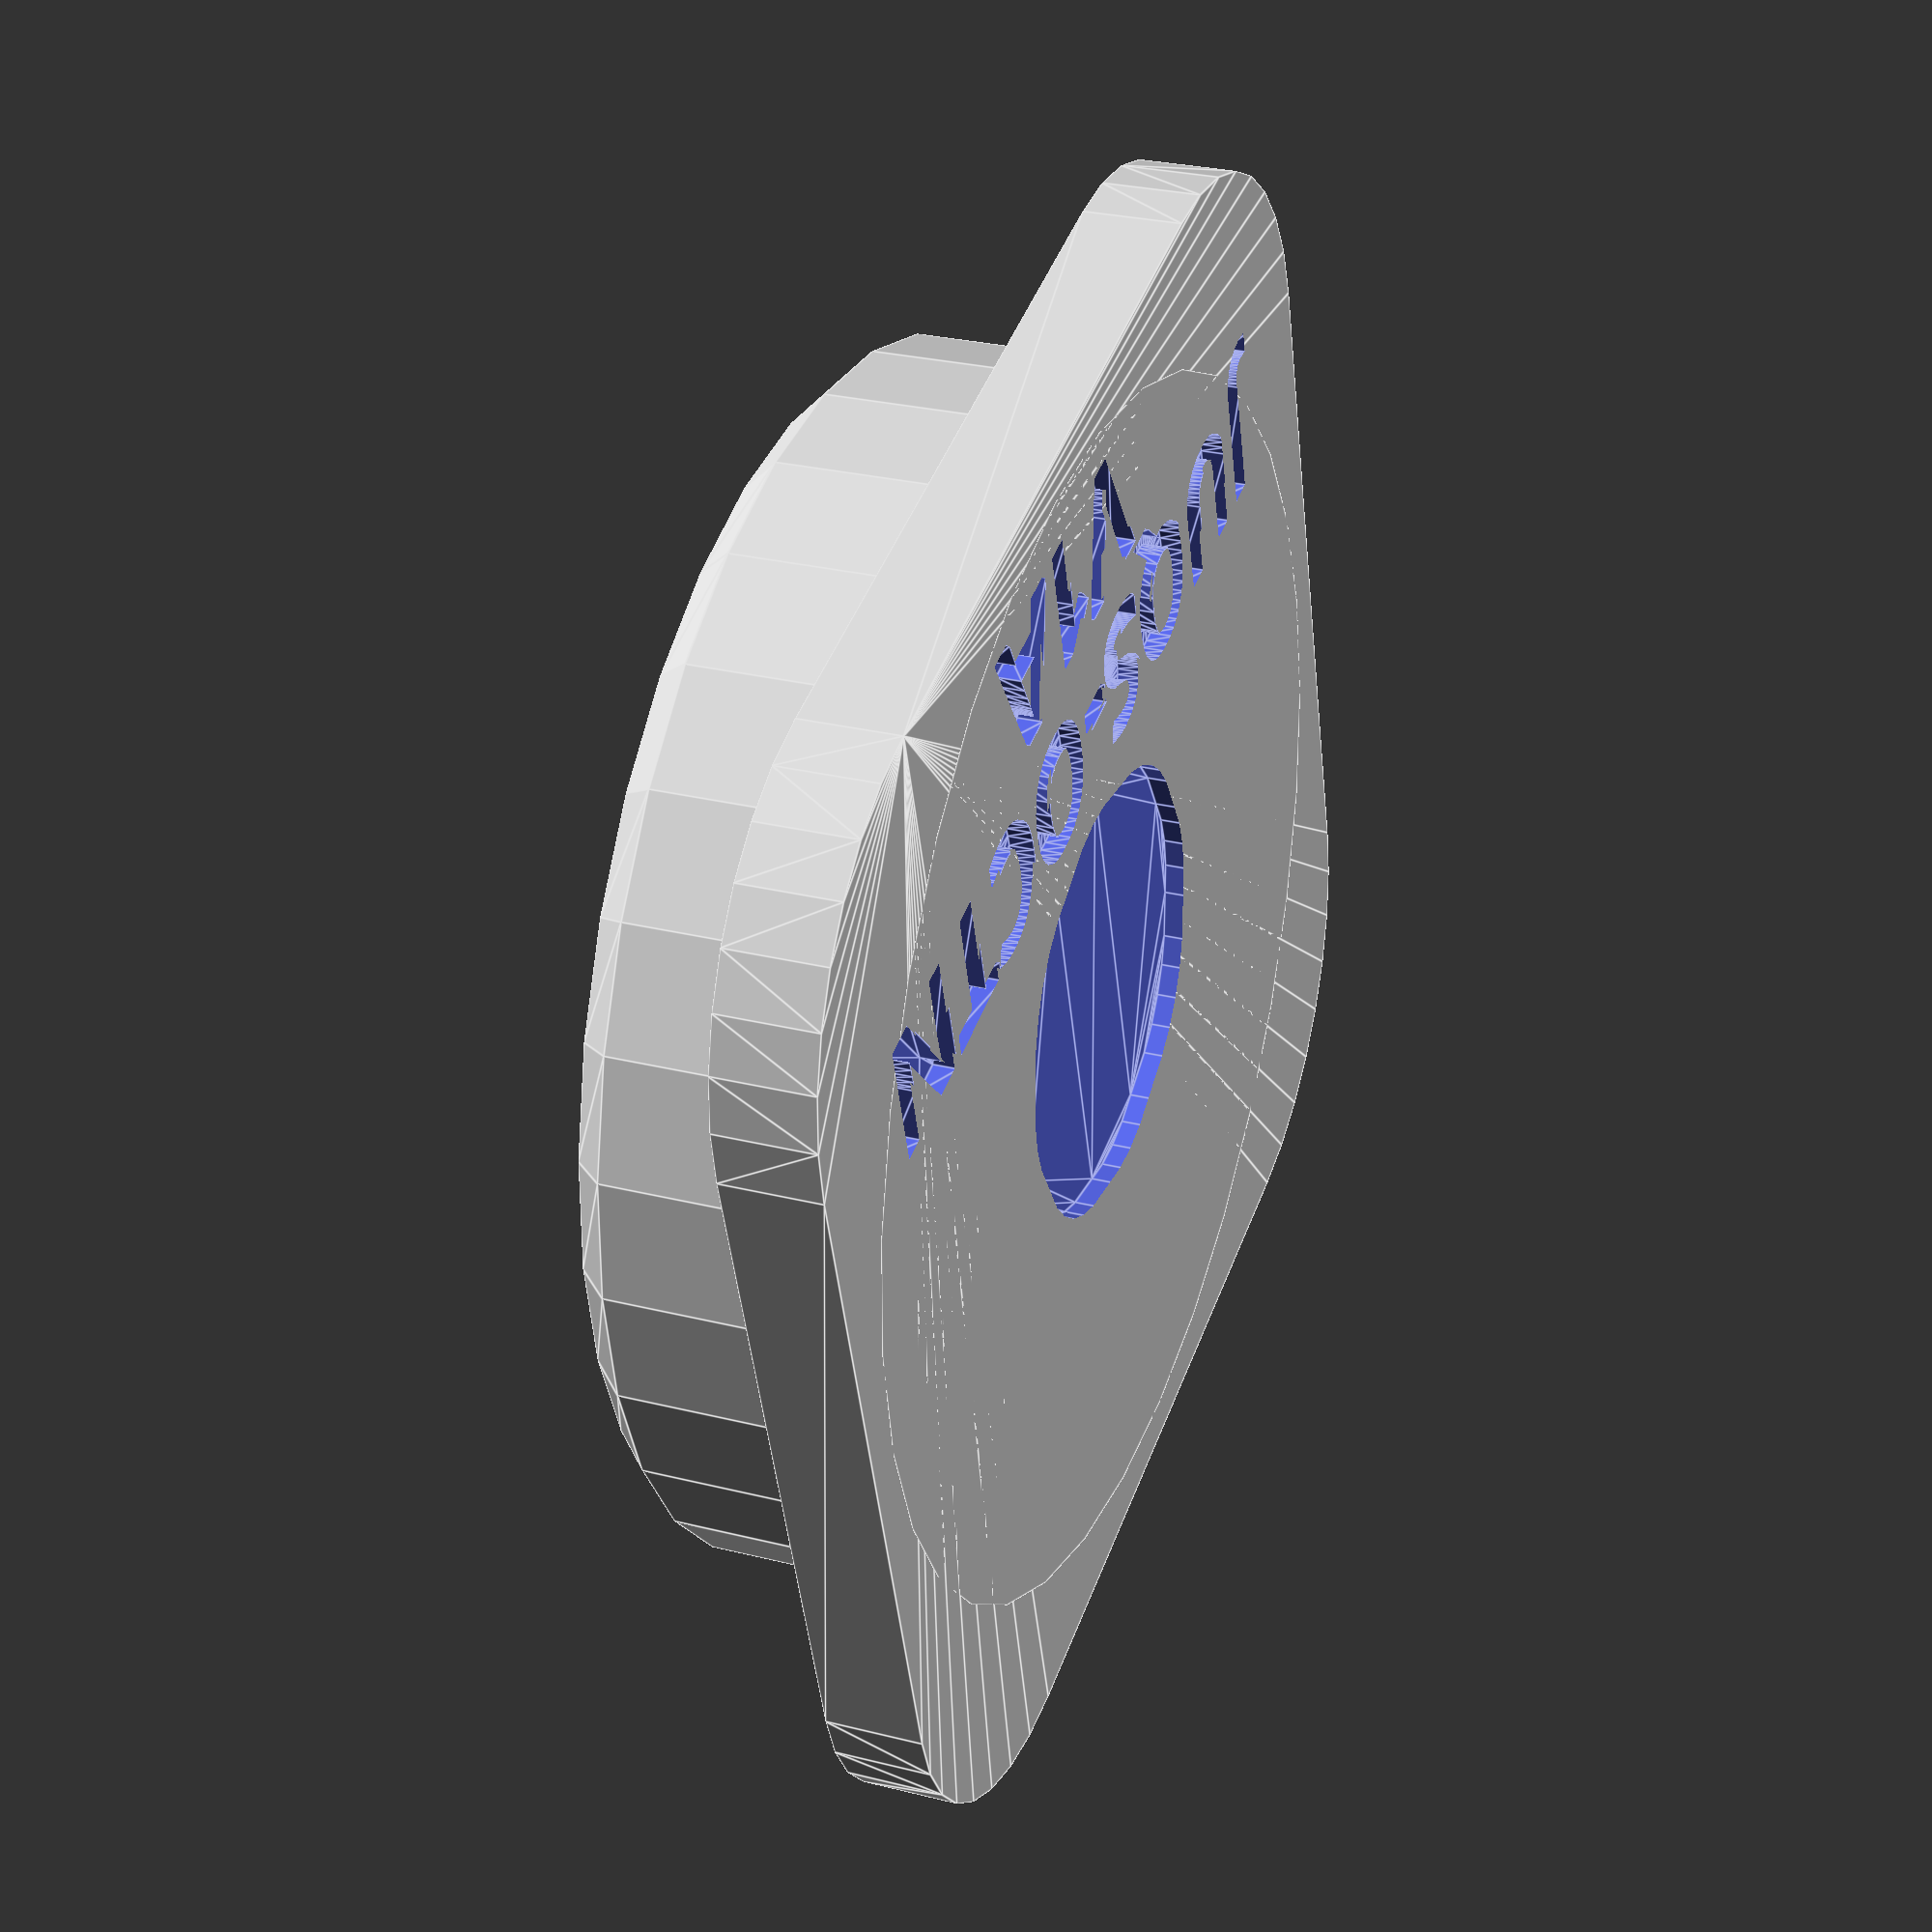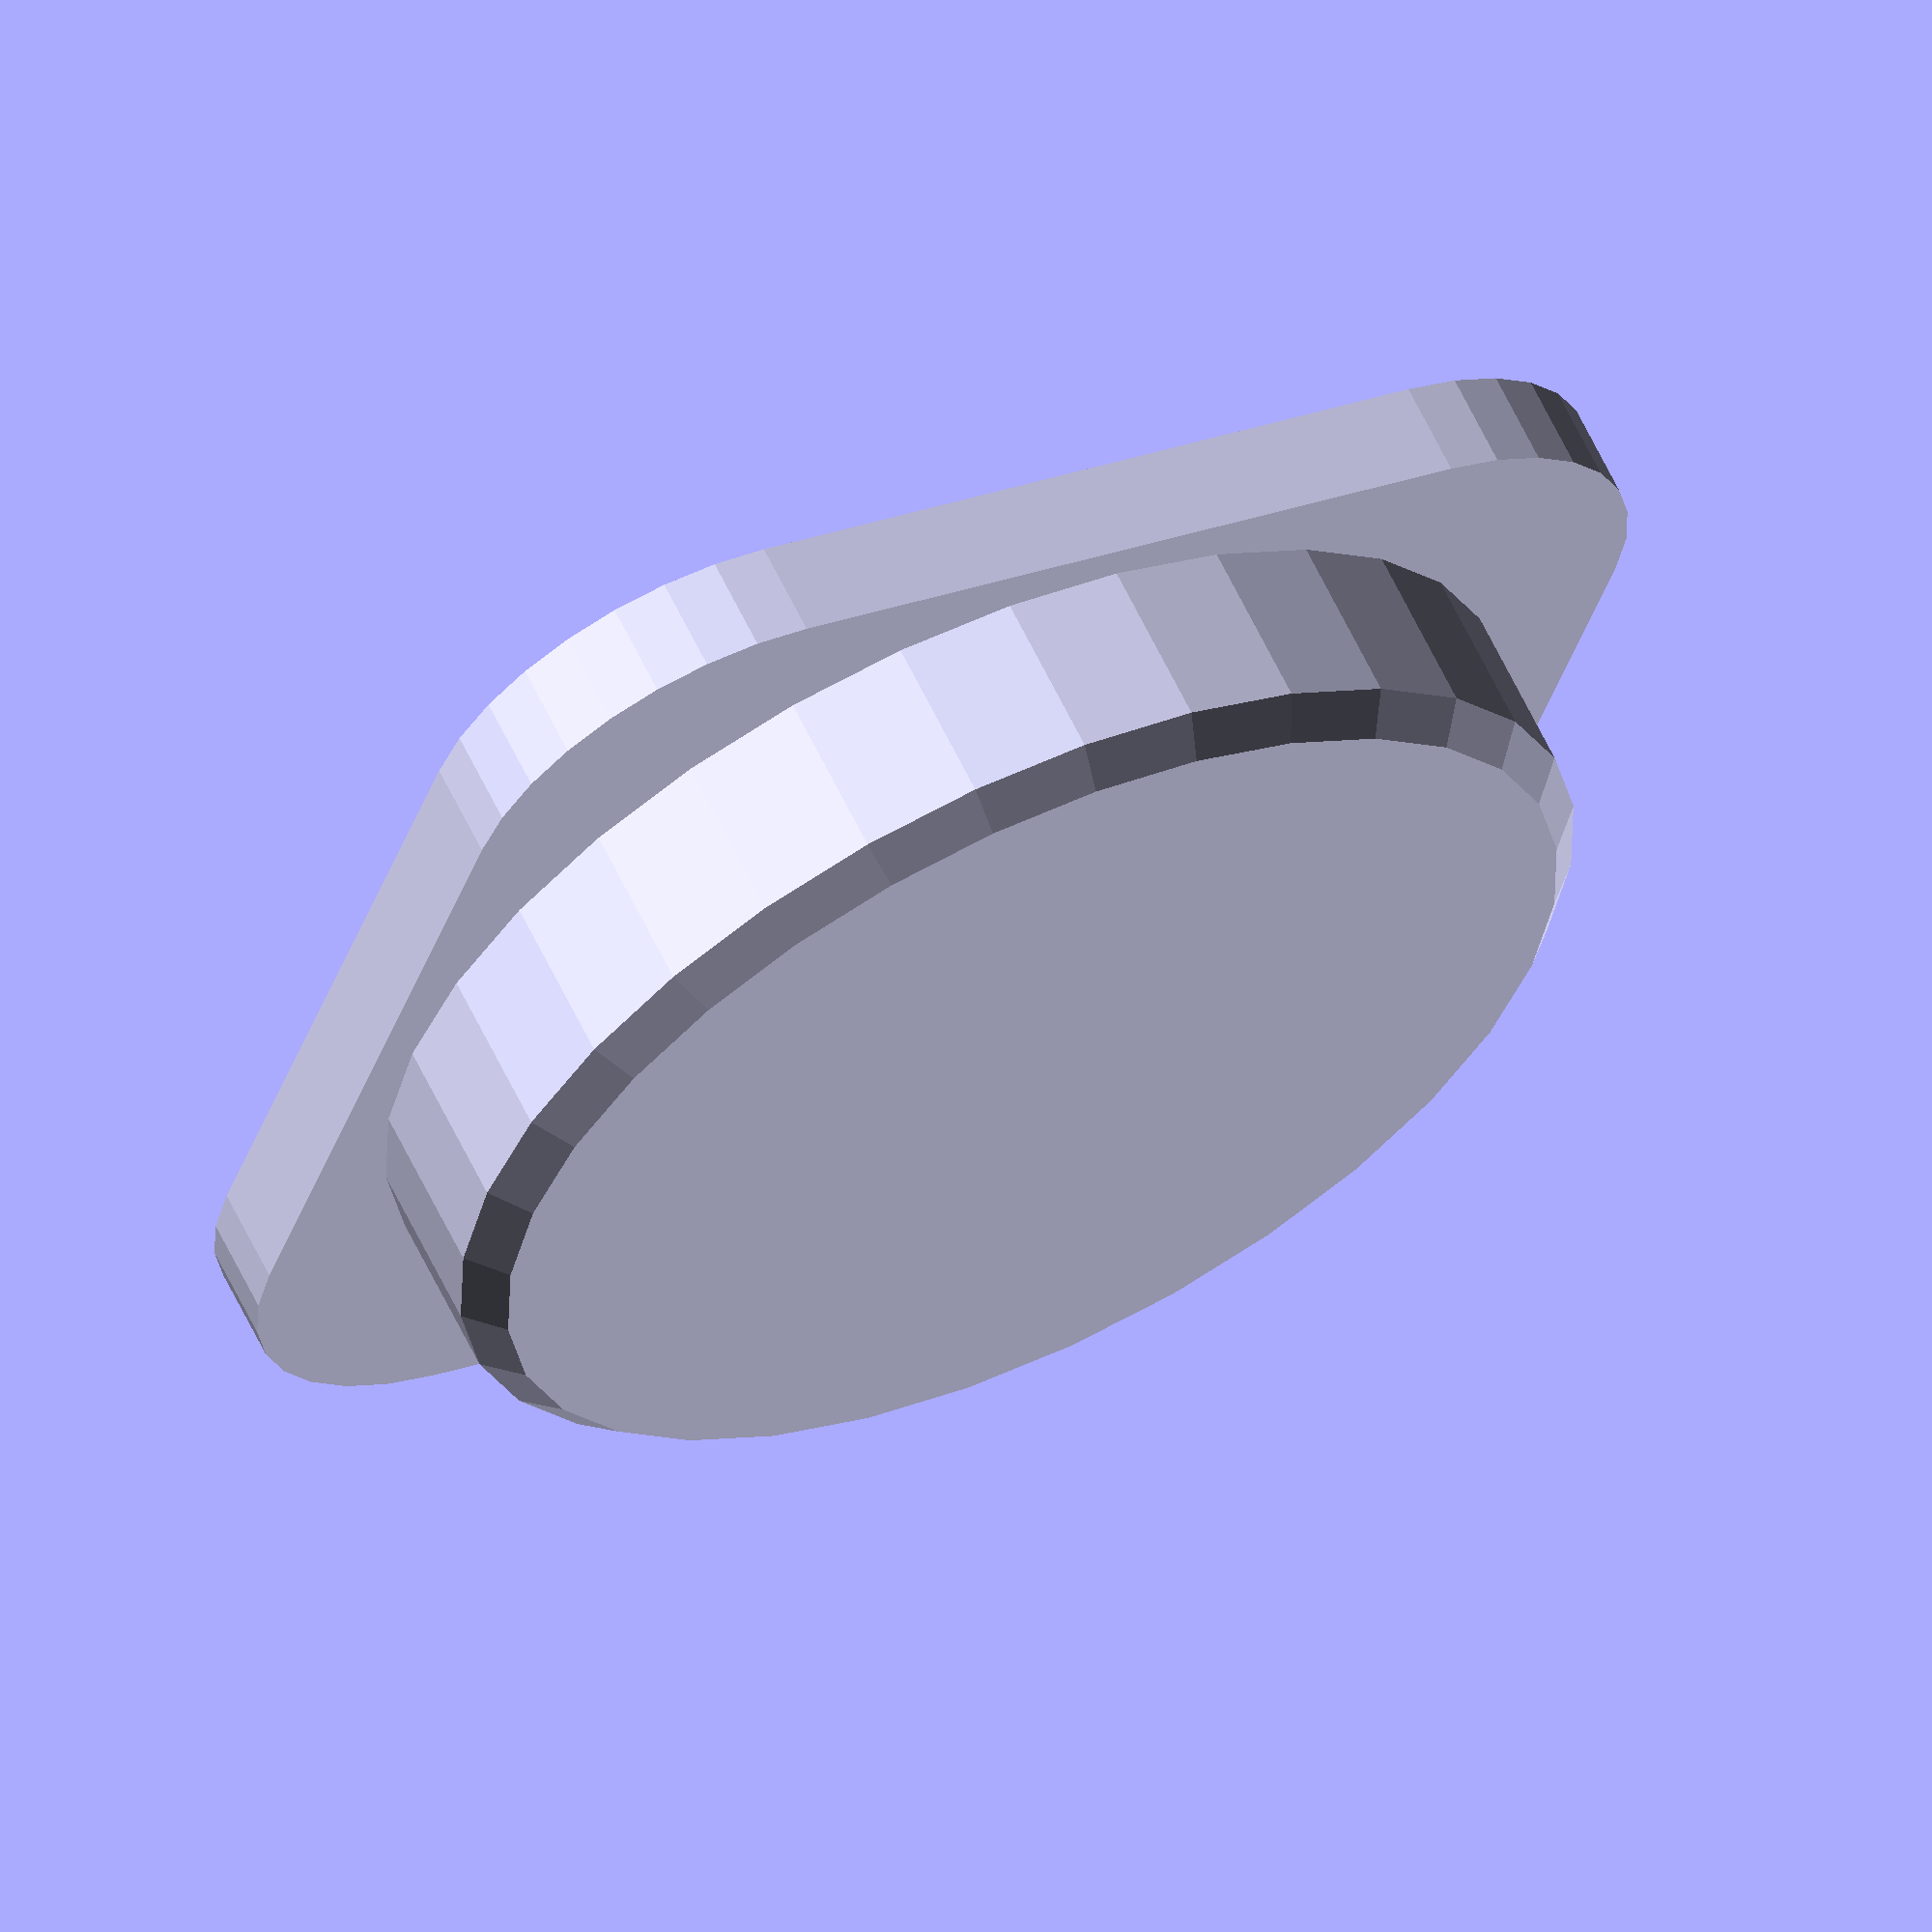
<openscad>
$fn = 32;

collar_r = 34.7/2;
collar_h = 8.7; // short collar: 8.7, full: 18
shaft_r = 9/2; //should roughly match shaft for best feel
//inner radius at bottom of official collar is 13.2

cardinal_throw = 10;
max_throw_square = 14;

grommet_dist = 6.8; //distance the grommet sits below this component
grommet_depth = 6.4; //thickness of grommet (when compressed)
pivot_depth = grommet_dist + grommet_depth / 2;

VERSION = "V1A";

CIR = "CIR";
SQR = "SQR";
OCT = "OCT";
OCTR = "OCTR";
OCTN = "OCTN";
OCTNR = "OCTNR";

rotate([0,0,0]){
  /*
   * OCTNR corner test (seems to also match OCTN, nice!)
   * shaft(shaft_r, pivot_depth, [cardinal_throw+1.95,0,45]);
  */
  juqs(model = OCTN, ver = VERSION);
}

module juqs(model, ver) {
  rotate([0,0,0]) {
    difference() {
      difference() {
        union() {
          base();
          collar(collar_h);
        };
        if(model == CIR)
          cir_hollow(cardinal_throw, shaft_r, pivot_depth);
        if(model == SQR)
          sqr_hollow(max_throw_square, shaft_r, pivot_depth);
        if(model == OCT)
          oct_hollow(cardinal_throw, shaft_r, pivot_depth);
        if(model == OCTR)
          octr_hollow(cardinal_throw, shaft_r, pivot_depth);
        if(model == OCTN)
          octn_hollow(cardinal_throw, shaft_r, pivot_depth);
        if(model == OCTNR)
          octnr_hollow(cardinal_throw, shaft_r, pivot_depth);
      };
      translate([0, -11, -0.1]) {
        modtext = str("JUQS-",model);
        font = "Open Sans:style=Bold";
        fontsize = 3.75;
        mirror([1,0,0]) {
          linear_extrude(0.7){
            text(modtext, font=font, size=fontsize, halign = "center");
            translate([0, -5, 0])
              text(ver, font=font, size=fontsize, halign = "center");
          }
        };
      };
    };
  };
  //oct_hollow(cardinal_throw, shaft_r, pivot_depth);
};

module shaft(r, depth, rotation) {
  translate([0,0,-pivot_depth]){
    rotate(rotation)
      cylinder(h = 100, r = shaft_r);
  }
};

module base (size = [37.16, 37.1, 2.8], r = 8) {
  w = size.x;
  l = size.y;
  h = size.z;
  corner_offset = [w/2 - r, l/2 - r];
  hull() {
    translate([corner_offset.x, corner_offset.y, 0])
      cylinder(h=h, r=r);  
    translate([-corner_offset.x, corner_offset.y, 0])
      cylinder(h=h, r=r);  
    translate([corner_offset.x, -corner_offset.y, 0])
      cylinder(h=h, r=r);  
    translate([-corner_offset.x, -corner_offset.y, 0])
      cylinder(h=h, r=r);
  };
};

// use h=18 for full collar
module collar (h = 8.7, r = (34.7/2), bezel = 1) {
  union() {
    cylinder(h=h - bezel, r=r);
    translate([0,0,h - bezel]) {
      cylinder(h=bezel, r1 = r, r2= r - bezel);
    }
  }
}

module ci_pivot (throw, shaft_r) {
  h = 50;
  top_r = h * tan(throw) + shaft_r;
  cylinder(h = h, r1 = shaft_r, r2 = top_r);
}

module ci_bevel (throw, shaft_r, depth, b_height = 1) {
  cylinder(h = 50, r = shaft_r + (depth + b_height) * tan(throw));
}

module sq_pivot (throw, shaft_r, depth, sharpness = 1, throw_extend = 0) {  
  h = 50;
  shaft_r = shaft_r / sharpness;
  corner_offset = shaft_r * (sharpness - 1);
  translate([0,0,-depth]) {
    hull() {
      translate([corner_offset,0,0])
        rotate([0,throw,0])
          ci_pivot(throw = throw_extend, shaft_r = shaft_r);
      translate([-corner_offset,0,0])
        rotate([0,-throw,0])
          ci_pivot(throw = throw_extend, shaft_r = shaft_r);
      rotate([0,0,90]) {
        translate([corner_offset,0,0])
          rotate([0,throw,0])
            ci_pivot(throw = throw_extend, shaft_r = shaft_r);
        translate([-corner_offset,0,0])
          rotate([0,-throw,0])
            ci_pivot(throw = throw_extend, shaft_r = shaft_r);
      }
    };
  } 
}

module sq_bevel (throw, shaft_r, depth, sharpness = 1, throw_extend = 0, b_height = 1) {
  h = 50;
  shaft_r = shaft_r / sharpness;
  corner_offset = shaft_r * (sharpness - 1) + ((depth + b_height) * tan(throw));
  translate([0,0,-depth]) {
    hull() {
      translate([corner_offset,0,0])
        cylinder(h = h, r = shaft_r + (depth + b_height) * tan(throw_extend));
      translate([-corner_offset,0,0])
        cylinder(h = h, r = shaft_r + (depth + b_height) * tan(throw_extend));
      rotate([0,0,90]) {
        translate([corner_offset,0,0])
          cylinder(h = h, r = shaft_r + (depth + b_height) * tan(throw_extend));
        translate([-corner_offset,0,0])
          cylinder(h = h, r = shaft_r + (depth + b_height) * tan(throw_extend));
      }
    }
  }
}

module cir_hollow(slope, shaft_r, depth) {
  translate([0,0,-depth]) {
    ci_pivot(slope, shaft_r);
    ci_bevel(slope, shaft_r, depth);
  }
}

module sqr_hollow (slope, shaft_r, depth) {
  rotate([0,0,45]) {
    sq_pivot(slope, shaft_r, depth);
    sq_bevel(slope, shaft_r, depth);
  };
};

module oct_hollow (slope, shaft_r, depth) {
  hull() {
    rotate([0,0,45])
      sq_pivot(slope, shaft_r, depth);
    sq_pivot(slope, shaft_r, depth);
  }
  /*
  hull() {
    rotate([0,0,45])
      sq_bevel(slope, shaft_r, depth);
    sq_bevel(slope, shaft_r, depth);
  }
  */
};

//work in progress
module octn_hollow (slope, shaft_r, depth, sharpness = 1) { 
  shaft_r = shaft_r / sharpness;
  cardinal = shaft_r * (sharpness - 1) + depth * tan(slope);
  corner = shaft_r * (sharpness - 1) + depth * tan(slope / 1.3);
  octagon = [
    [cardinal,0],
    [corner,corner],
    [0,cardinal],
    [-corner,corner],
    [-cardinal,0],
    [-corner,-corner],
    [0,-cardinal],
    [corner,-corner],
  ];
    minkowski(){ 
      polygon(points=octagon);
      circle(shaft_r);
    }
};

module octr_hollow (slope, shaft_r, depth) {
  union(){
    rotate([0,0,45])
      sq_pivot(slope, shaft_r, depth);
    sq_pivot(slope, shaft_r, depth);
  }
  union(){
    rotate([0,0,45])
      sq_bevel(slope, shaft_r, depth);
    sq_bevel(slope, shaft_r, depth);
  }
};

module octnr_hollow (slope, shaft_r, depth) {
  union(){
    rotate([0,0,45])
      sq_pivot(slope + 1, shaft_r, depth, 1, 1);
    sq_pivot(slope, shaft_r, depth);
  }
  union(){
    rotate([0,0,45])
      sq_bevel(slope + 1, shaft_r, depth, 1, 1);
    sq_bevel(slope, shaft_r, depth);
  }
};

module rotate_about_pt(rotation, pt) {
  translate(pt)
    rotate(rotation)
      translate(-pt)
        children();
};


</openscad>
<views>
elev=332.2 azim=197.0 roll=110.9 proj=p view=edges
elev=298.0 azim=108.2 roll=334.6 proj=o view=solid
</views>
